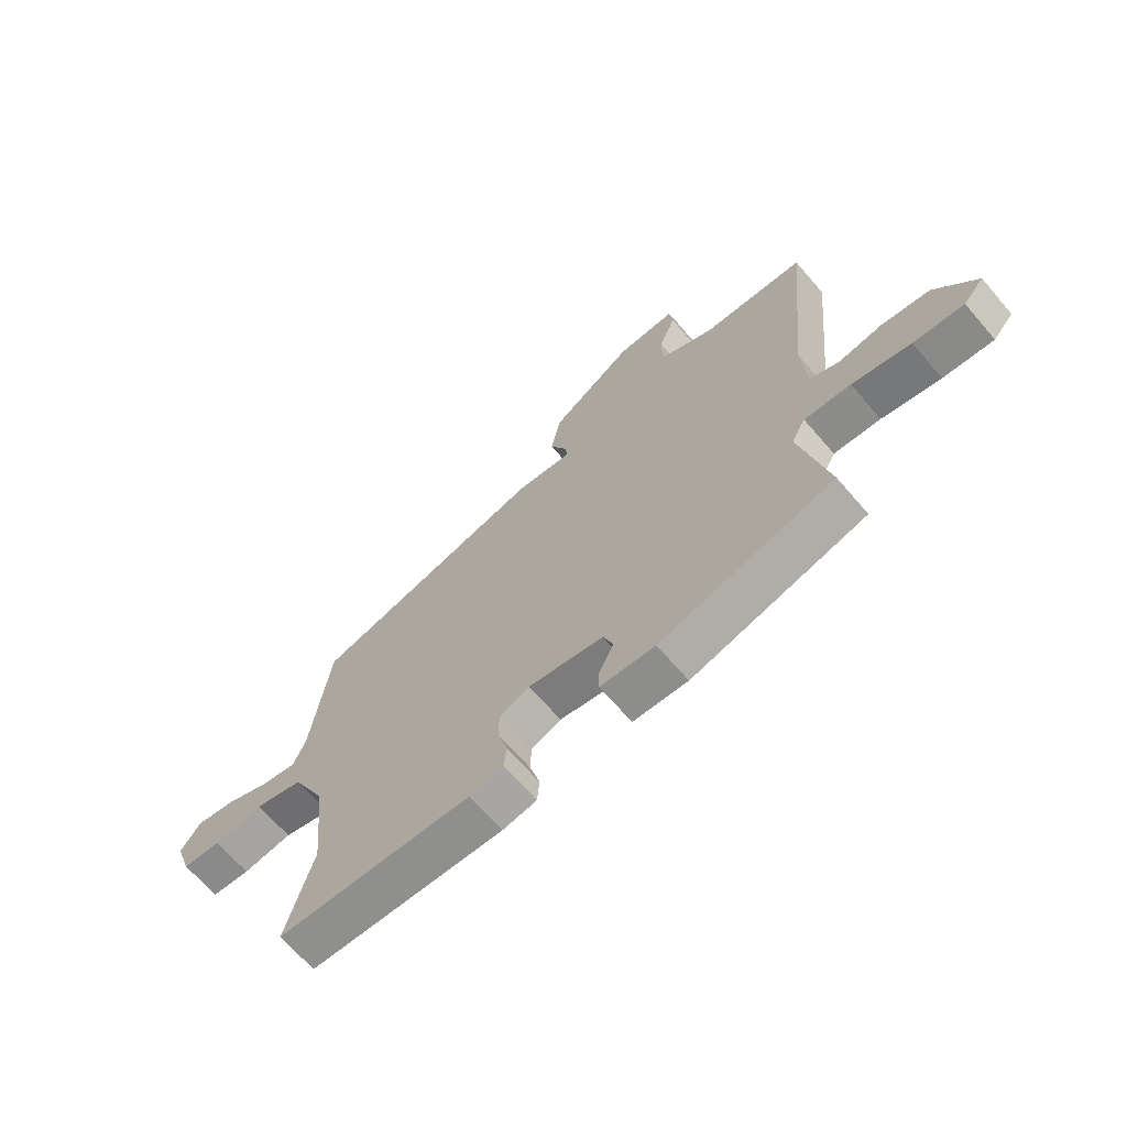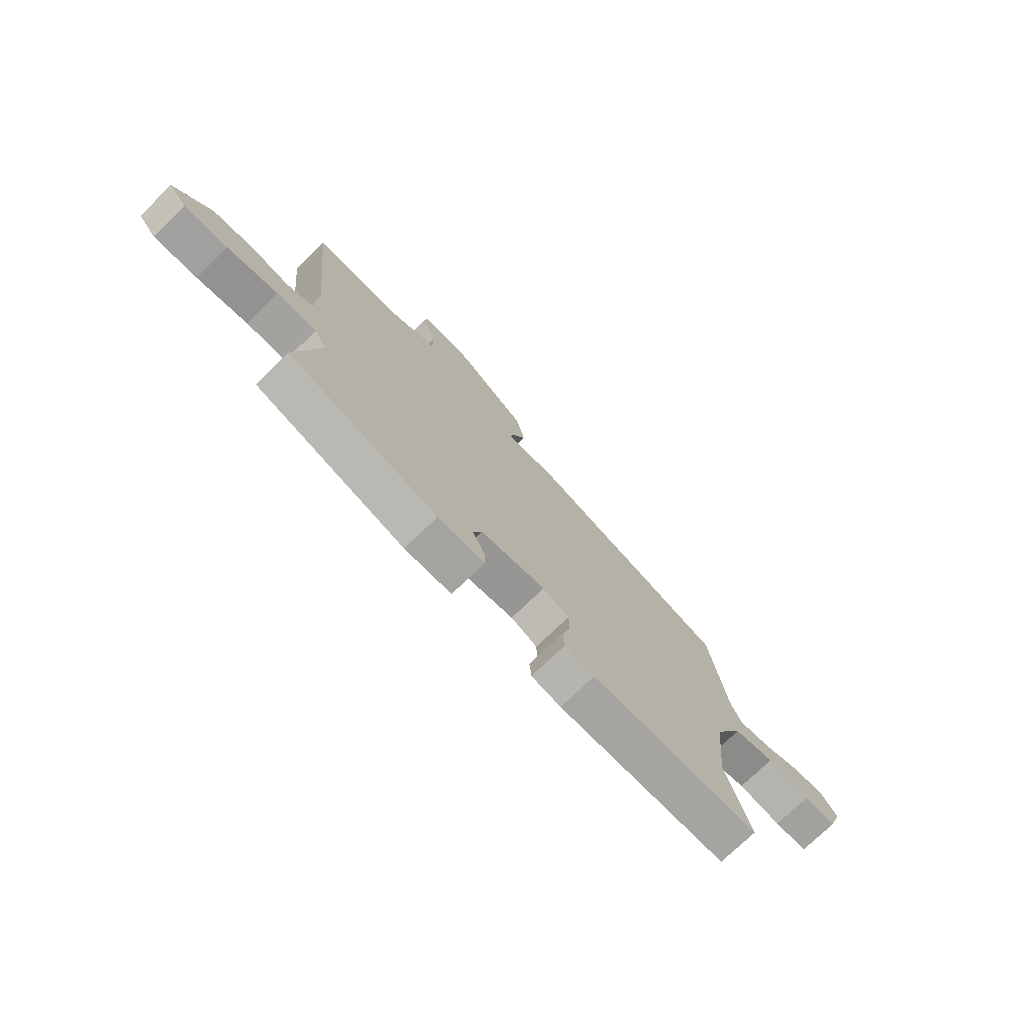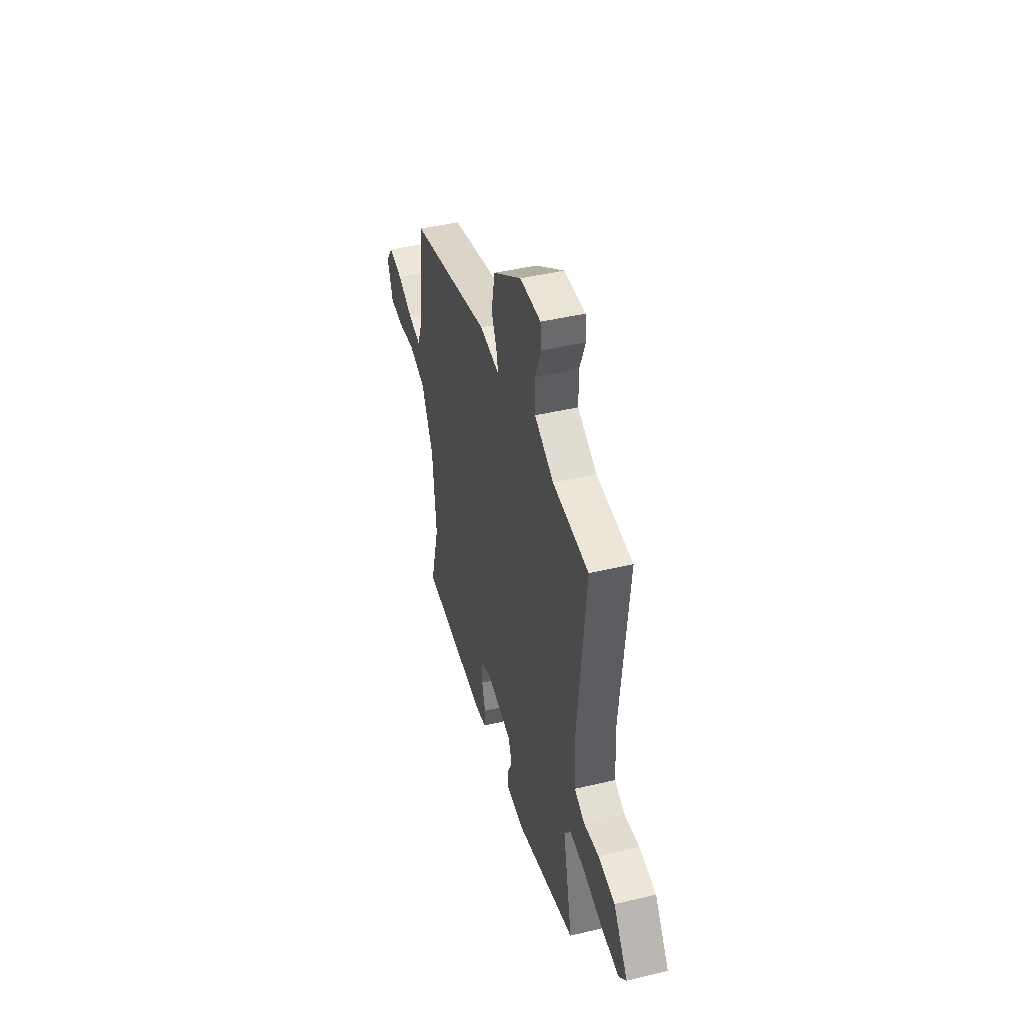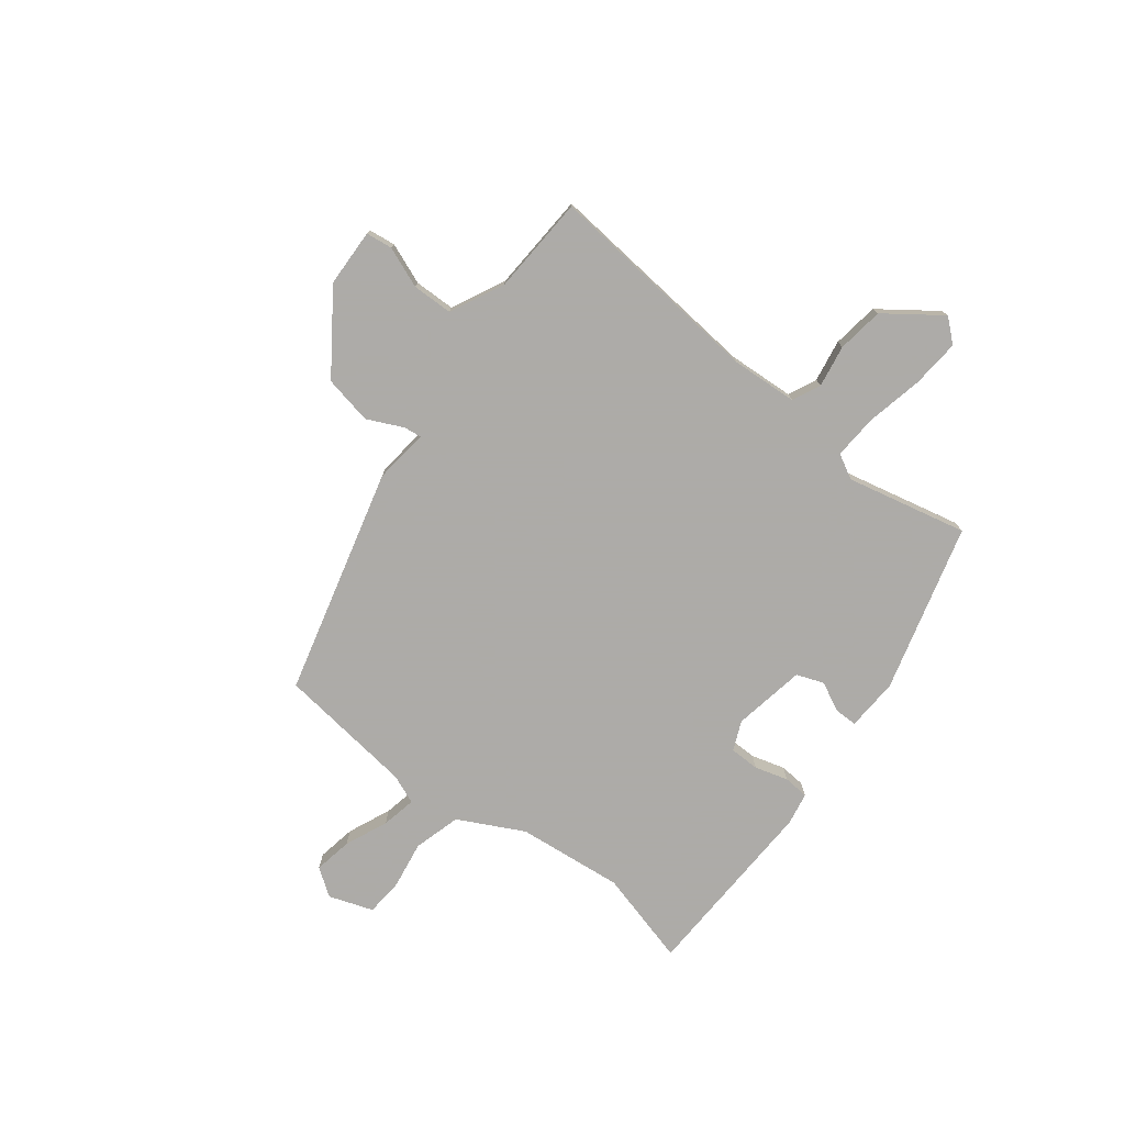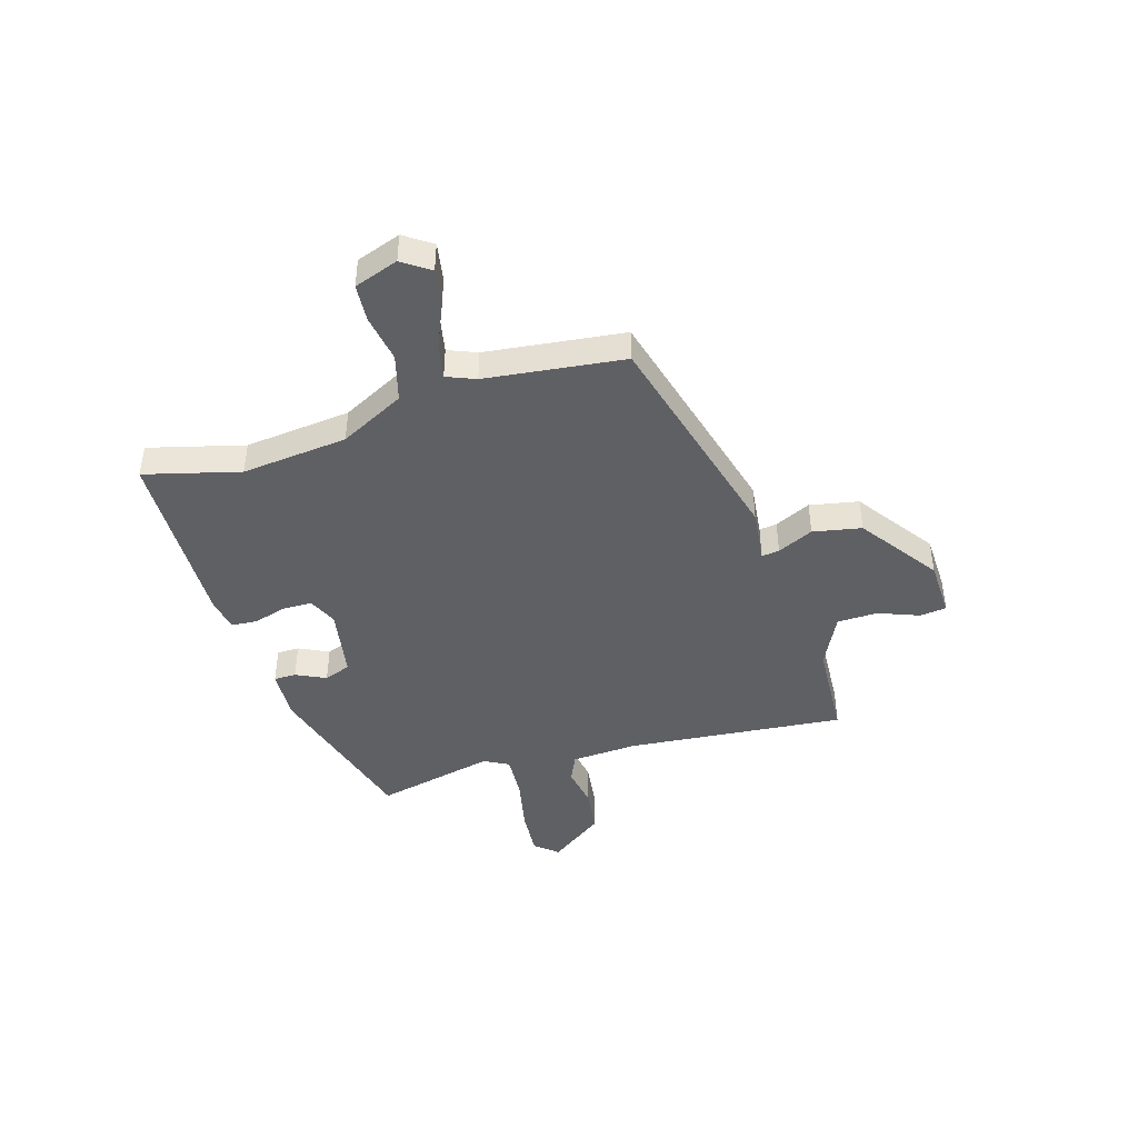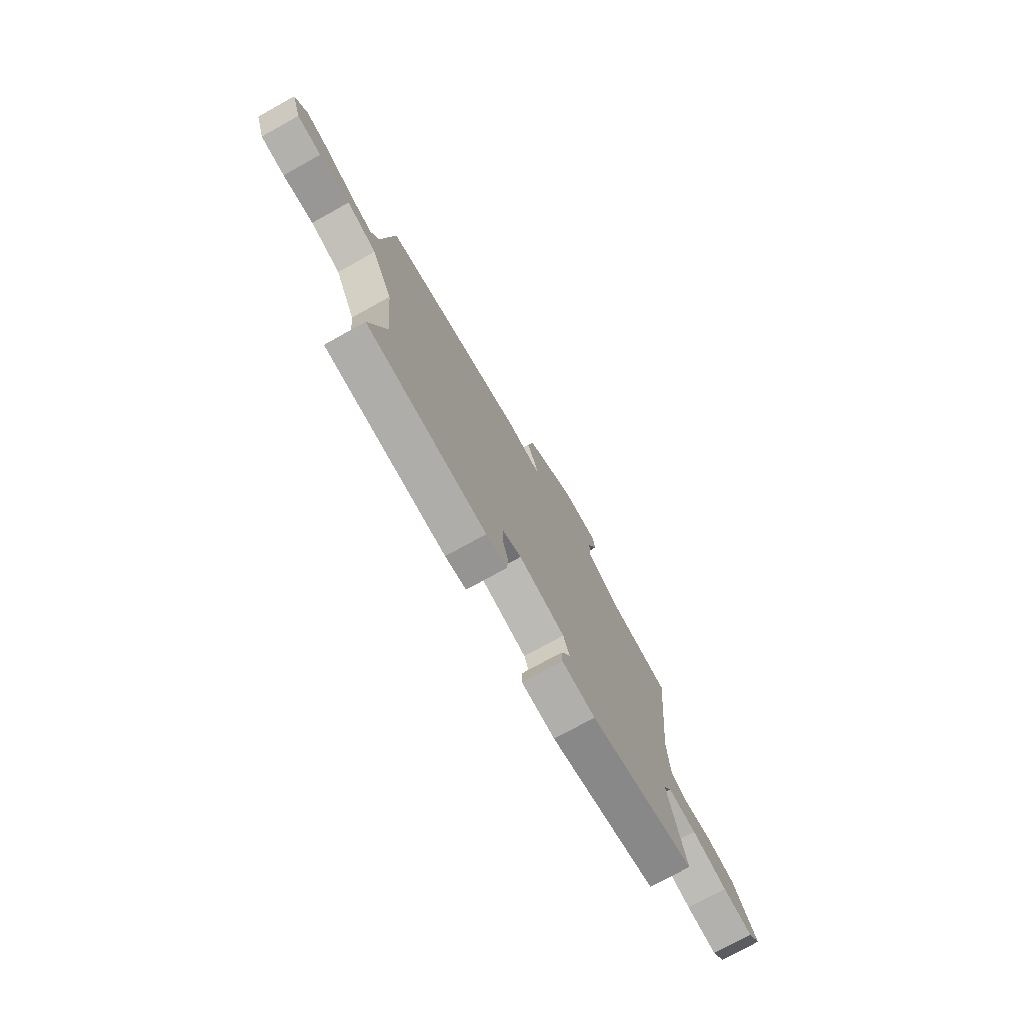
<metadata>
{"format":"obj","ext":"obj","renderer":"f3d","projection":"perspective","resolution":1024,"background":"white","views":[{"elev":-67.1,"azim":40.7,"up":"+Z"},{"elev":-75.1,"azim":134.0,"up":"+Z"},{"elev":44.2,"azim":74.5,"up":"+Z"},{"elev":-76.5,"azim":52.7,"up":"+Y"},{"elev":-43.5,"azim":-72.7,"up":"+Y"},{"elev":-75.4,"azim":-61.0,"up":"+Z"}]}
</metadata>
<code>
v -0.507 0.07 0.395
v -0.072 0.07 0.506
v 0.033 0.07 0.493
v 0.029 0.07 0.527
v -0.003 0.07 0.596
v 0.016 0.07 0.689
v 0.168 0.07 0.794
v 0.279 0.07 0.797
v 0.285 0.07 0.746
v 0.254 0.07 0.668
v 0.255 0.07 0.59
v 0.357 0.07 0.539
v 0.547 0.07 0.527
v 0.505 0.07 0.107
v 0.512 0.07 -0.021
v 0.566 0.07 -0.046
v 0.647 0.07 -0.033
v 0.736 0.07 -0.046
v 0.812 0.07 -0.152
v 0.774 0.07 -0.195
v 0.681 0.07 -0.187
v 0.573 0.07 -0.163
v 0.487 0.07 -0.157
v 0.461 0.07 -0.204
v 0.512 0.07 -0.436
v 0.19 0.07 -0.522
v 0.089 0.07 -0.516
v 0.089 0.07 -0.473
v 0.117 0.07 -0.416
v 0.098 0.07 -0.364
v -0.041 0.07 -0.338
v -0.097 0.07 -0.362
v -0.098 0.07 -0.419
v -0.08 0.07 -0.483
v -0.084 0.07 -0.532
v -0.147 0.07 -0.543
v -0.507 0.07 -0.527
v -0.457 0.07 -0.345
v -0.477 0.07 -0.141
v -0.54 0.07 -0.016
v -0.63 0.07 0.01
v -0.722 0.07 -0.004
v -0.794 0.07 0.002
v -0.823 0.07 0.087
v -0.786 0.07 0.139
v -0.712 0.07 0.125
v -0.63 0.07 0.089
v -0.564 0.07 0.075
v -0.541 0.07 0.13
v -0.507 0 0.395
v -0.072 0 0.506
v 0.033 0 0.493
v 0.029 0 0.527
v -0.003 0 0.596
v 0.016 0 0.689
v 0.168 0 0.794
v 0.279 0 0.797
v 0.285 0 0.746
v 0.254 0 0.668
v 0.255 0 0.59
v 0.357 0 0.539
v 0.547 0 0.527
v 0.505 0 0.107
v 0.512 0 -0.021
v 0.566 0 -0.046
v 0.647 0 -0.033
v 0.736 0 -0.046
v 0.812 0 -0.152
v 0.774 0 -0.195
v 0.681 0 -0.187
v 0.573 0 -0.163
v 0.487 0 -0.157
v 0.461 0 -0.204
v 0.512 0 -0.436
v 0.19 0 -0.522
v 0.089 0 -0.516
v 0.089 0 -0.473
v 0.117 0 -0.416
v 0.098 0 -0.364
v -0.041 0 -0.338
v -0.097 0 -0.362
v -0.098 0 -0.419
v -0.08 0 -0.483
v -0.084 0 -0.532
v -0.147 0 -0.543
v -0.507 0 -0.527
v -0.457 0 -0.345
v -0.477 0 -0.141
v -0.54 0 -0.016
v -0.63 0 0.01
v -0.722 0 -0.004
v -0.794 0 0.002
v -0.823 0 0.087
v -0.786 0 0.139
v -0.712 0 0.125
v -0.63 0 0.089
v -0.564 0 0.075
v -0.541 0 0.13
f 45 46 47
f 44 45 47
f 43 44 47
f 42 43 47
f 41 42 47
f 40 41 47 48
f 39 40 48 49
f 36 37 38
f 35 36 38
f 34 35 38
f 33 34 38
f 32 33 38 39
f 1 2 3
f 49 1 3
f 39 49 3
f 32 39 3
f 31 32 3
f 27 28 29
f 26 27 29
f 25 26 29
f 24 25 29
f 23 24 29 30
f 20 21 22
f 19 20 22
f 18 19 22
f 17 18 22
f 16 17 22
f 15 16 22 23
f 30 31 3
f 23 30 3
f 15 23 3
f 14 15 3
f 8 9 10
f 7 8 10
f 6 7 10
f 5 6 10
f 4 5 10
f 4 10 11
f 14 3 4
f 13 14 4
f 12 13 4
f 4 11 12
f 96 95 94
f 96 94 93
f 96 93 92
f 96 92 91
f 96 91 90
f 97 96 90 89
f 98 97 89 88
f 87 86 85
f 87 85 84
f 87 84 83
f 87 83 82
f 88 87 82 81
f 52 51 50
f 52 50 98
f 52 98 88
f 52 88 81
f 52 81 80
f 78 77 76
f 78 76 75
f 78 75 74
f 78 74 73
f 79 78 73 72
f 71 70 69
f 71 69 68
f 71 68 67
f 71 67 66
f 71 66 65
f 72 71 65 64
f 52 80 79
f 52 79 72
f 52 72 64
f 52 64 63
f 59 58 57
f 59 57 56
f 59 56 55
f 59 55 54
f 59 54 53
f 60 59 53
f 53 52 63
f 53 63 62
f 53 62 61
f 61 60 53
f 1 50 51 2
f 2 51 52 3
f 3 52 53 4
f 4 53 54 5
f 5 54 55 6
f 6 55 56 7
f 7 56 57 8
f 8 57 58 9
f 9 58 59 10
f 10 59 60 11
f 11 60 61 12
f 12 61 62 13
f 13 62 63 14
f 14 63 64 15
f 15 64 65 16
f 16 65 66 17
f 17 66 67 18
f 18 67 68 19
f 19 68 69 20
f 20 69 70 21
f 21 70 71 22
f 22 71 72 23
f 23 72 73 24
f 24 73 74 25
f 25 74 75 26
f 26 75 76 27
f 27 76 77 28
f 28 77 78 29
f 29 78 79 30
f 30 79 80 31
f 31 80 81 32
f 32 81 82 33
f 33 82 83 34
f 34 83 84 35
f 35 84 85 36
f 36 85 86 37
f 37 86 87 38
f 38 87 88 39
f 39 88 89 40
f 40 89 90 41
f 41 90 91 42
f 42 91 92 43
f 43 92 93 44
f 44 93 94 45
f 45 94 95 46
f 46 95 96 47
f 47 96 97 48
f 48 97 98 49
f 49 98 50 1

</code>
